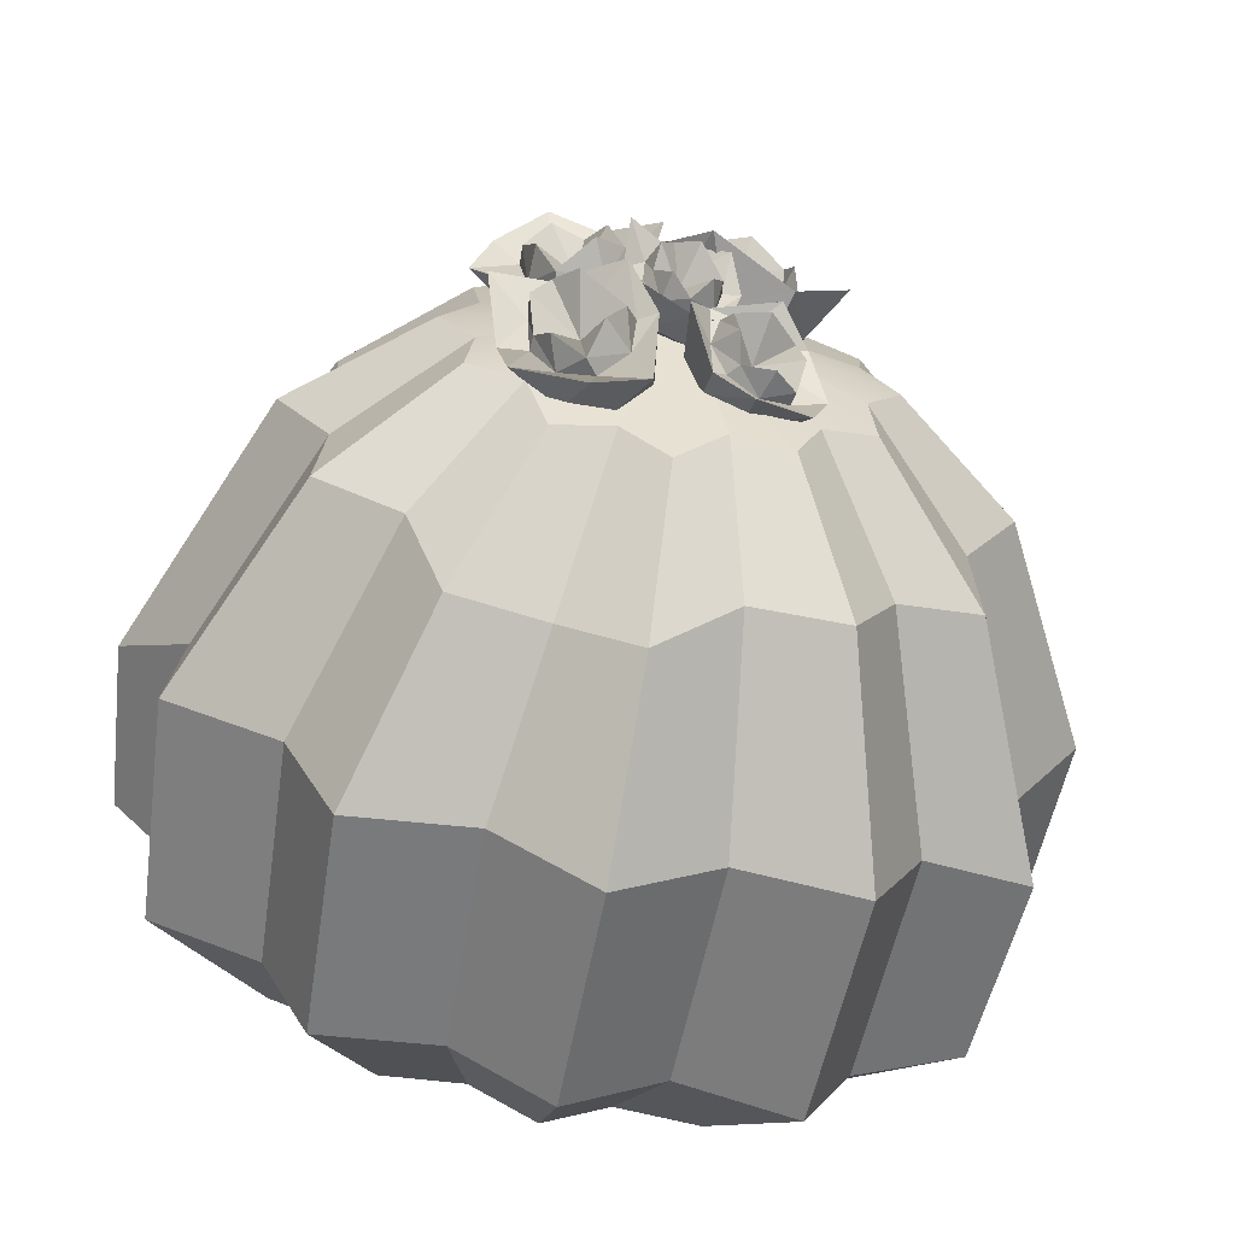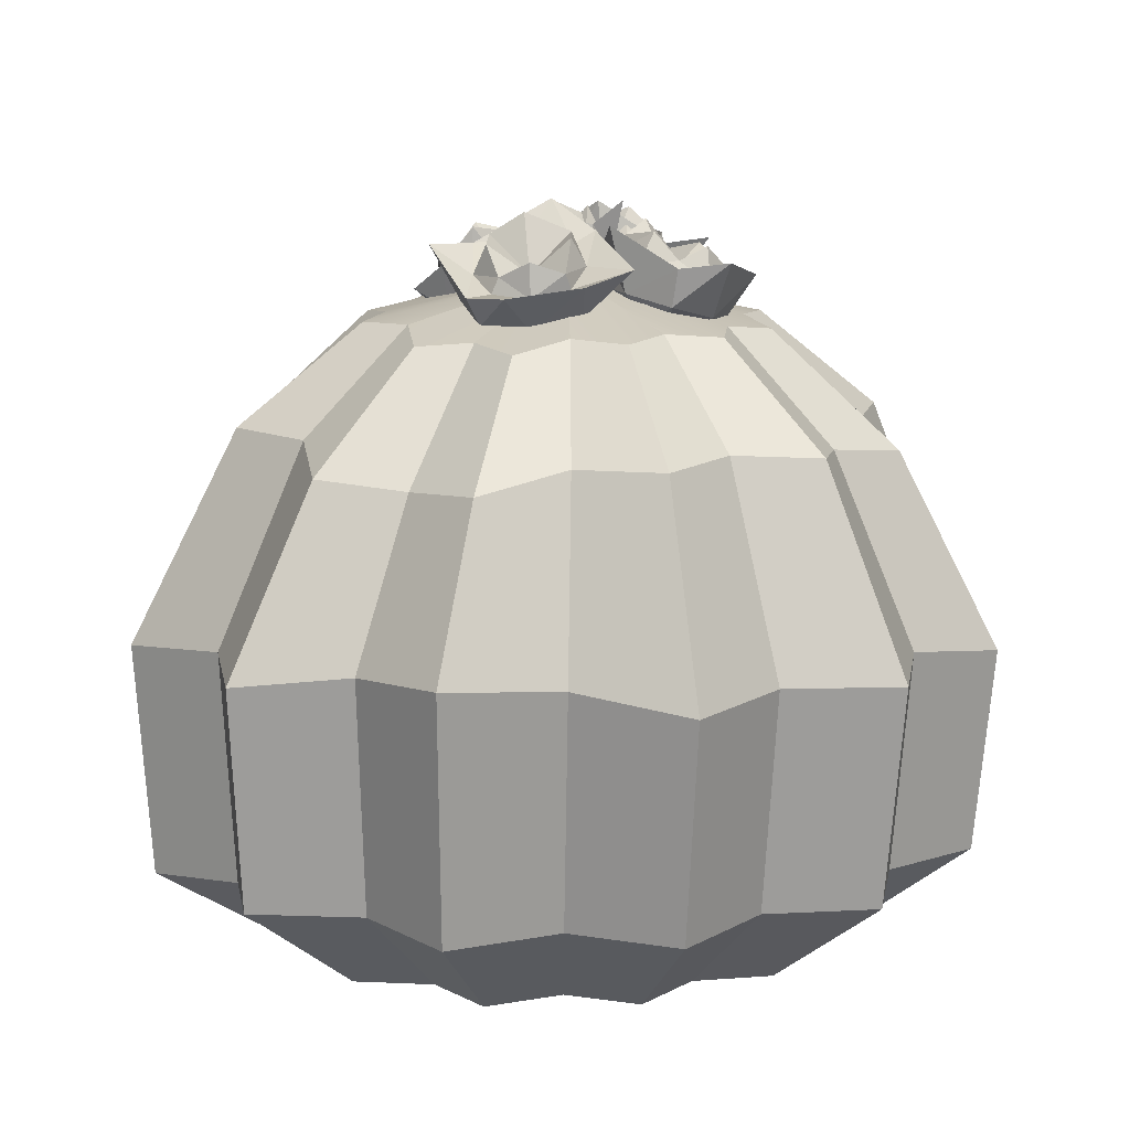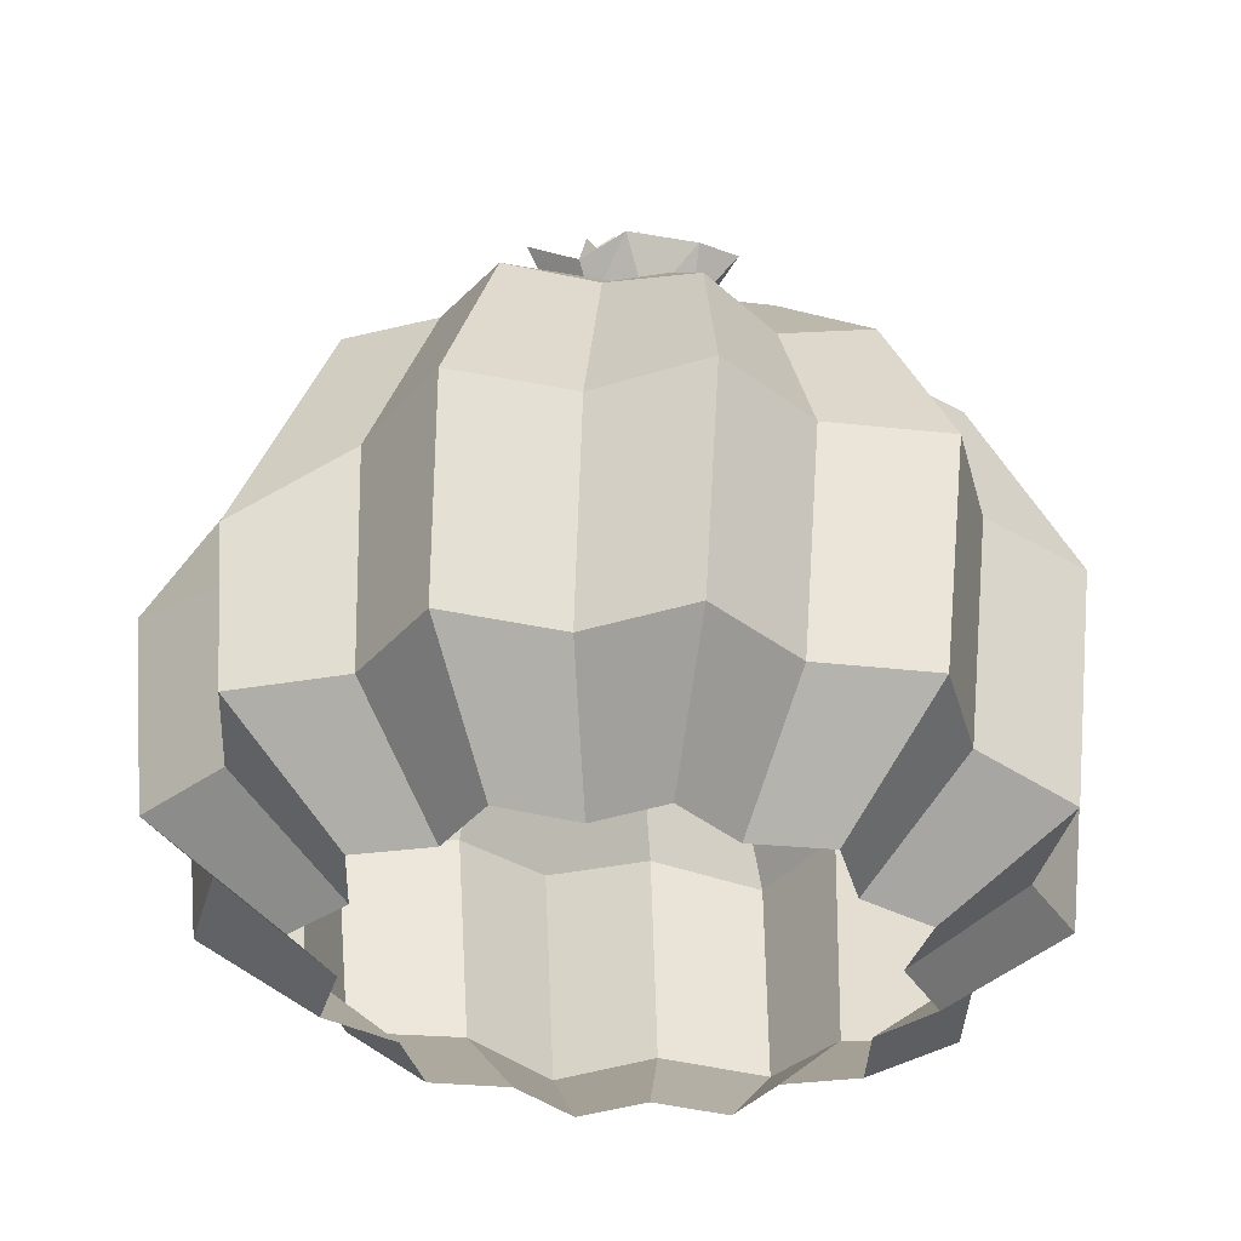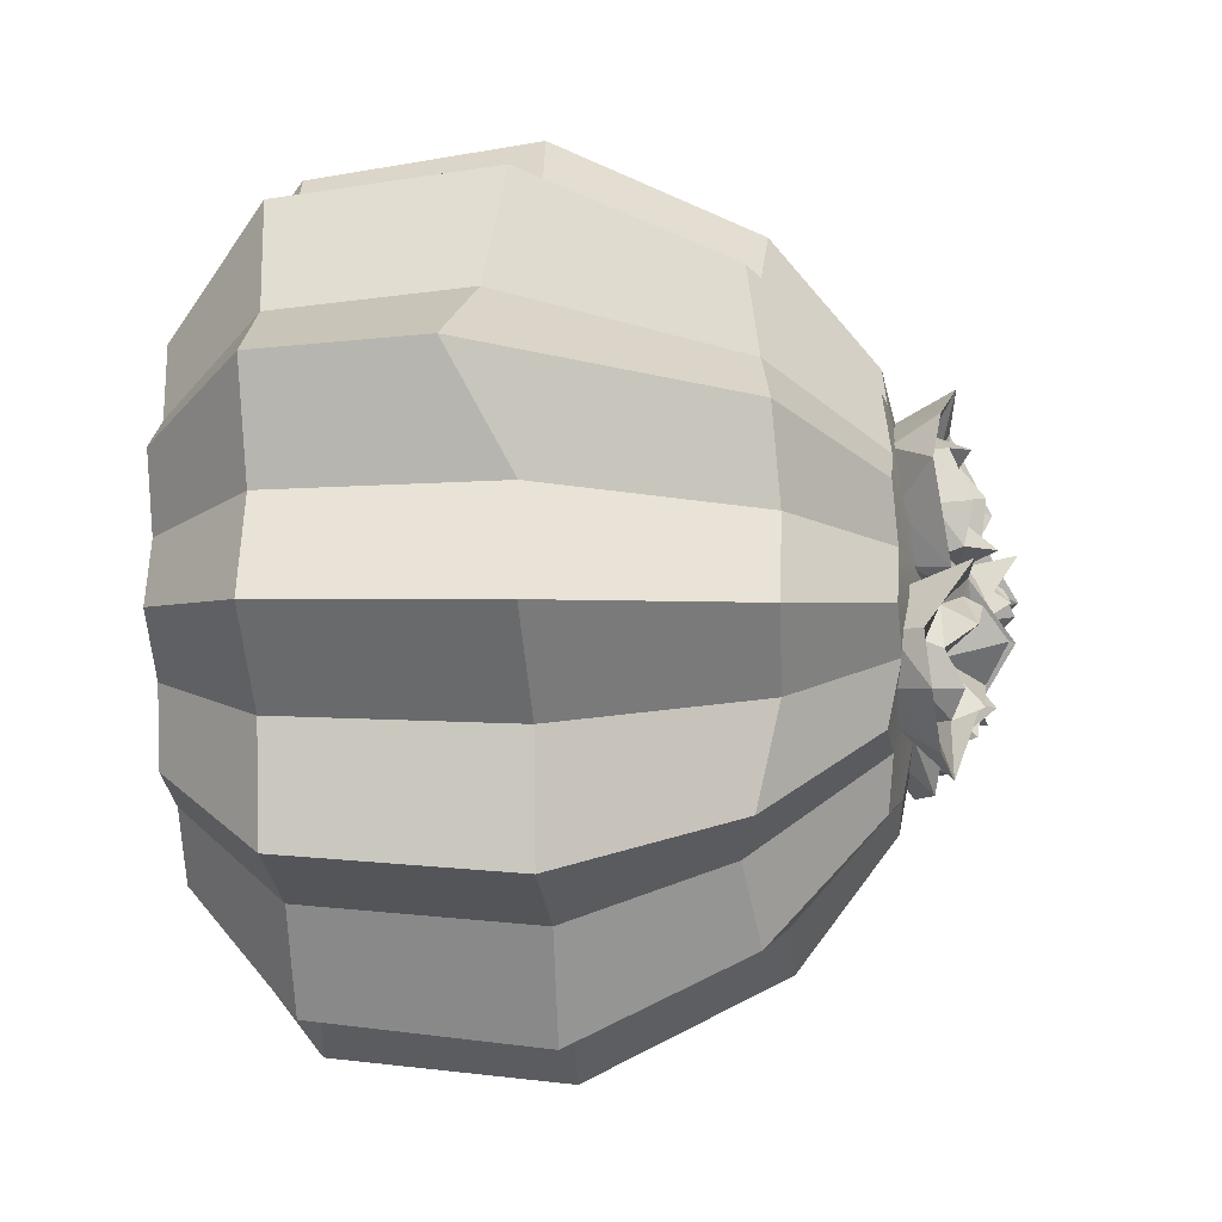
<metadata>
{"format":"obj","ext":"obj","renderer":"f3d","projection":"perspective","resolution":1024,"background":"white","views":[{"elev":-65.8,"azim":169.4,"up":"+Z"},{"elev":12.9,"azim":-15.8,"up":"+Y"},{"elev":-35.9,"azim":138.9,"up":"+Y"},{"elev":-30.9,"azim":93.6,"up":"+Z"}]}
</metadata>
<code>
v -10.09 58.35 8.183
v -1.437 59.05 10.81
v -11.61 61.02 9.165
v -2.188 62.18 14.02
v -8.763 64.9 0.4557
v 1.751 66.07 3.94
v -8.006 61.92 0.1718
v 0.6619 62.62 2.799
v -1.336 68.72 0.2744
v -9.325 61.38 13.62
v -6.156 58.03 11.01
v -3.28 62.94 -0.03162
v -10.69 60 3.683
v -13.38 65.13 2.741
v 2.825 63.39 12.33
v 1.253 60.97 7.299
v -4.099 65.45 1.655
v -0.1746 63.31 7.708
v -0.3459 64.93 4.025
v -9.862 62.52 4.696
v -7.876 64.49 1.676
v -9.05 61.15 8.157
v -6.155 60.9 10.69
v -2.514 61.71 10.94
v -4.781 67.86 3.487
v -1.705 65.92 8.078
v -0.7474 66.15 4.754
v -8.904 65.33 5.75
v -7.748 65.9 2.511
v -8.396 62.64 8.168
v -6.127 64.11 10.27
v -3.094 63.11 11.14
v -5.003 62.53 6.11
v -2.437 58.56 5.461
v -3.931 59.31 2.943
v -6.749 58.38 4.211
v -4.966 57.6 6.907
v 6.614 59.83 11.42
v 13.17 57.96 6.854
v 6.956 63.34 12.09
v 15.57 62.16 8.422
v 3.012 64.35 1.832
v 11.24 62.48 -3.65
v 2.701 60.95 2.375
v 9.262 59.08 -2.21
v 7.48 65.52 -5.326
v 11.36 63.86 13.61
v 10.63 58.68 10.85
v 5.238 60.23 -1.626
v 3.416 60.74 7.772
v 2.214 66.78 6.762
v 17.24 61.19 3.017
v 12.45 58.17 1.451
v 6.423 63.47 -0.873
v 12.39 61.19 1.76
v 9.989 62.1 -1.579
v 5 63.25 6.834
v 4.27 63.88 2.281
v 7.629 62.31 9.433
v 10.9 61.56 9.351
v 13.15 61.11 6.565
v 7.765 66.6 -0.06753
v 12.29 64.51 1.996
v 10.5 63.65 -1.277
v 6.734 66.01 5.701
v 5.167 65.46 2.2
v 8.241 63.61 8.317
v 11.17 64.75 7.616
v 13.22 62.81 6.511
v 8.571 61.79 4.388
v 8.791 56.64 3.788
v 6.358 57.39 2.655
v 5.595 57.75 6.04
v 8.302 56.9 7.11
v 11.65 57.02 -9.541
v 4.506 57.68 -14.48
v 14.24 59.81 -10.96
v 7.055 60.96 -18.38
v 10.95 63.74 -4.582
v 2.442 64.88 -10.96
v 9.129 60.65 -3.537
v 1.963 61.3 -8.476
v 5.386 67.63 -7.526
v 13.28 60.2 -15.93
v 8.557 56.67 -13.15
v 5.068 61.65 -4.867
v 11.75 58.71 -5.605
v 15.83 64.04 -5.684
v 2.45 62.15 -18.42
v 1.877 59.62 -12.41
v 7.107 64.28 -7.092
v 4.124 62.06 -13.2
v 4 63.72 -10.15
v 12.11 61.31 -7.601
v 10.27 63.32 -5.846
v 11.68 59.92 -10.69
v 9.5 59.65 -13.77
v 6.474 60.45 -15.19
v 9.017 66.8 -9.458
v 6.552 64.79 -14.02
v 4.972 64.99 -11.14
v 12.46 64.23 -9.767
v 10.84 64.78 -7.135
v 11.6 61.46 -11.35
v 10.51 62.97 -14.41
v 7.552 61.91 -15.69
v 7.943 61.28 -10.19
v 4.013 57.14 -8.93
v 5.076 57.92 -6.379
v 7.648 56.99 -6.581
v 6.351 56.19 -9.368
v -2.032 59.06 -11.14
v -8.75 56.87 -9.851
v -2.305 61.68 -13.2
v -10.58 59.49 -13.29
v -1.601 64.72 -7.221
v -9.985 62.32 -5.949
v -1.048 62.02 -5.852
v -7.774 59.83 -4.553
v -7.325 65.74 -5.381
v -5.716 60.97 -15.51
v -5.576 57.4 -11.5
v -4.222 61.48 -4.201
v -0.2656 60.95 -8.743
v 0.2445 66.13 -10.64
v -11.97 59.6 -9.789
v -9.532 57.94 -6.953
v -5.185 63.71 -6.427
v -9.529 60.3 -8.479
v -8.366 61.99 -6.475
v -1.975 62.74 -9.874
v -2.545 64.03 -7.607
v -3.521 61.1 -11.55
v -6.318 59.84 -12.12
v -8.941 59.42 -11.14
v -6.265 65.81 -8.672
v -9.526 62.93 -10.1
v -8.793 63.07 -7.495
v -3.873 64.74 -11.07
v -3.404 65.11 -8.552
v -4.389 62.16 -11.75
v -7.136 62.56 -12.77
v -9.088 60.75 -11.91
v -5.604 61.2 -8.992
v -5.723 57.15 -6.381
v -3.96 58.41 -5.433
v -2.451 58.37 -7.115
v -4.461 56.99 -8.069
v 4.703 62.69 -2.724
v -0.5525 61.12 -6.358
v 5.401 65.58 -3.474
v -0.1677 64.56 -8.907
v 2.15 66.4 1.716
v -4.25 64.82 -2.948
v 2.051 63.62 2.154
v -3.214 62.04 -1.481
v -3.063 67.33 -0.0701
v 4.386 65.99 -7.145
v 2.576 61.73 -5.463
v -1.081 63 1.261
v 4.375 63.45 0.402
v 5.262 68.42 0.9363
v -3.166 63.78 -7.383
v -2.88 61.28 -4.604
v -0.7303 65.67 -0.1094
v -2.26 63.76 -4.922
v -2.767 64.51 -2.461
v 3.619 65.5 -0.8035
v 1.778 66.02 0.7236
v 3.664 64.73 -3.262
v 2.147 64.09 -5.6
v -0.2251 63.7 -6.583
v -0.4371 68.23 -1.597
v -1.617 66.49 -5.227
v -2.604 65.79 -3.06
v 2.743 67.77 -2.101
v 1.594 67.31 -0.07809
v 3.049 65.79 -3.586
v 1.646 66.71 -5.715
v -0.0329 65.1 -6.788
v 0.7133 64.28 -2.75
v -0.4261 60.04 -2.271
v 0.1429 60.67 -0.2785
v 2.177 60.98 -0.525
v 1.449 60.27 -2.698
v 23.46 -0 -12.39
v 13.57 0 -21.4
v 0.04671 0 -24.69
v -13.49 -0 -21.35
v -23.38 -0 -12.32
v -26.99 0 0.004547
v -23.37 0 12.35
v -13.47 0 21.38
v 0.04671 0 24.69
v 13.57 0 21.36
v 23.46 -0 12.3
v 27.09 -0 -0.05197
v 26.61 48.64 -15.71
v 15.28 46.22 -27.54
v -0.04919 46.37 -31.7
v -15.3 48.91 -27.09
v -26.9 46.76 -15.71
v -30.63 48.92 0.002625
v -26.75 46.98 15.86
v -15.52 47 27.31
v 0.04714 48.96 31.27
v 15.41 48.64 27.06
v 26.87 46.76 15.63
v 30.74 48.43 -0.07852
v 26.08 47.73 7.035
v 22.59 -0 5.468
v 25.91 48.93 -7.15
v 22.59 -0 -5.561
v 18.96 48.48 -19.47
v 16.55 0 -15.1
v 6.819 44.96 -27.11
v 6.087 0 -20.59
v -6.904 48.73 -26.49
v -5.994 0 -20.58
v -19.12 47.97 -19.37
v -16.47 -0 -15.04
v -26.05 47.99 -7.112
v -22.5 0 -5.509
v -25.88 48.77 7.139
v -22.5 0 5.52
v -19.25 46.19 19.67
v -16.46 0 15.07
v -6.951 48.73 26.46
v -5.994 0 20.59
v 6.977 49.21 26.38
v 6.087 0 20.57
v 19.15 47.84 19.31
v 16.55 0 15.04
v 16.48 57.78 -9.954
v 11.61 58.09 -12.13
v 0.04771 61.97 -0.01315
v 9.495 56.74 -17.37
v 4.248 57.34 -16.68
v 0.006174 56.85 -20
v -4.189 58.24 -16.53
v -9.441 58.02 -17.16
v -11.53 58.31 -12.09
v -16.45 57.7 -9.913
v -15.76 58.33 -4.421
v -18.93 58.04 0.005585
v -15.77 58.24 4.442
v -16.5 57.08 10.02
v -11.62 57.54 12.18
v -9.555 57.05 17.27
v -4.203 58.18 16.52
v 0.04748 57.96 19.8
v 4.281 58.25 16.49
v 9.539 57.85 17.13
v 11.63 58.08 12.05
v 16.54 57.41 9.871
v 15.86 58.03 4.379
v 19.03 57.74 -0.05252
v 15.85 58.11 -4.471
v 33 9.333 -8.318
v 34.08 9.215 -18.39
v 24.17 9.489 -22.56
v 19.69 9.408 -31.77
v 8.876 9.68 -30.76
v 0.04655 9.56 -36.65
v -8.783 9.752 -30.74
v -19.66 8.571 -31.66
v -24.2 7.601 -22.34
v -34.04 8.648 -18.25
v -32.92 8.855 -8.239
v -39.27 7.65 -0.009521
v -32.92 8.876 8.238
v -33.98 9.577 18.33
v -24.07 9.755 22.52
v -19.6 9.577 31.75
v -8.783 9.755 30.76
v 0.04655 9.56 36.66
v 8.876 9.68 30.74
v 19.69 9.408 31.72
v 24.17 9.489 22.46
v 34.08 9.215 18.26
v 33 9.333 8.161
v 39.34 9.131 -0.08365
v 34.27 26.49 8.837
v 40.74 24.16 -0.222
v 34.31 29.69 -9.078
v 35.34 29.87 -19.96
v 25.13 30.28 -24.54
v 20.42 30.1 -34.46
v 9.229 30.5 -33.46
v 0.04672 30.28 -39.75
v -9.134 30.6 -33.44
v -20.33 30.31 -34.42
v -25.06 29.18 -24.49
v -35.33 26.05 -19.86
v -34.31 27.29 -8.893
v -40.74 29.49 0.03906
v -34.22 30.61 8.967
v -35.24 30.31 19.88
v -25.1 31.65 24.47
v -20.47 32.68 34.37
v -9.196 31.65 33.42
v 0.04672 30.28 39.75
v 9.229 30.5 33.43
v 20.42 30.1 34.39
v 25.13 30.27 24.42
v 35.32 28.57 19.79
f 10 11 4
f 4 11 2
f 12 9 8
f 8 9 6
f 15 16 6
f 6 16 8
f 7 13 5
f 5 13 14
f 11 10 1
f 1 10 3
f 9 12 5
f 5 12 7
f 14 13 3
f 3 13 1
f 16 15 2
f 2 15 4
f 15 6 18
f 18 6 19
f 6 9 19
f 19 9 17
f 9 5 17
f 17 5 21
f 14 20 5
f 5 20 21
f 3 10 22
f 22 10 23
f 14 3 20
f 20 3 22
f 10 4 23
f 23 4 24
f 4 15 24
f 24 15 18
f 19 27 18
f 18 27 26
f 19 17 27
f 27 17 25
f 21 29 17
f 17 29 25
f 20 28 21
f 21 28 29
f 22 23 30
f 30 23 31
f 22 30 20
f 20 30 28
f 24 32 23
f 23 32 31
f 24 18 32
f 32 18 26
f 26 27 33
f 27 25 33
f 25 29 33
f 29 28 33
f 30 31 33
f 28 30 33
f 31 32 33
f 32 26 33
f 12 8 35
f 16 34 8
f 8 34 35
f 12 35 7
f 7 35 36
f 13 7 36
f 11 1 37
f 13 36 1
f 1 36 37
f 16 2 34
f 11 37 2
f 2 37 34
f 47 48 41
f 41 48 39
f 49 46 45
f 45 46 43
f 52 53 43
f 43 53 45
f 44 50 42
f 42 50 51
f 48 47 38
f 38 47 40
f 46 49 42
f 42 49 44
f 51 50 40
f 40 50 38
f 53 52 39
f 39 52 41
f 52 43 55
f 55 43 56
f 43 46 56
f 56 46 54
f 46 42 54
f 54 42 58
f 51 57 42
f 42 57 58
f 40 47 59
f 59 47 60
f 51 40 57
f 57 40 59
f 47 41 60
f 60 41 61
f 41 52 61
f 61 52 55
f 56 64 55
f 55 64 63
f 56 54 64
f 64 54 62
f 58 66 54
f 54 66 62
f 57 65 58
f 58 65 66
f 59 60 67
f 67 60 68
f 59 67 57
f 57 67 65
f 61 69 60
f 60 69 68
f 61 55 69
f 69 55 63
f 63 64 70
f 64 62 70
f 62 66 70
f 66 65 70
f 67 68 70
f 65 67 70
f 68 69 70
f 69 63 70
f 49 45 72
f 53 71 45
f 45 71 72
f 49 72 44
f 44 72 73
f 50 44 73
f 48 38 74
f 50 73 38
f 38 73 74
f 53 39 71
f 48 74 39
f 39 74 71
f 84 85 78
f 78 85 76
f 86 83 82
f 82 83 80
f 89 90 80
f 80 90 82
f 81 87 79
f 79 87 88
f 85 84 75
f 75 84 77
f 83 86 79
f 79 86 81
f 88 87 77
f 77 87 75
f 90 89 76
f 76 89 78
f 89 80 92
f 92 80 93
f 80 83 93
f 93 83 91
f 83 79 91
f 91 79 95
f 88 94 79
f 79 94 95
f 77 84 96
f 96 84 97
f 88 77 94
f 94 77 96
f 84 78 97
f 97 78 98
f 78 89 98
f 98 89 92
f 93 101 92
f 92 101 100
f 93 91 101
f 101 91 99
f 95 103 91
f 91 103 99
f 94 102 95
f 95 102 103
f 96 97 104
f 104 97 105
f 96 104 94
f 94 104 102
f 98 106 97
f 97 106 105
f 98 92 106
f 106 92 100
f 100 101 107
f 101 99 107
f 99 103 107
f 103 102 107
f 104 105 107
f 102 104 107
f 105 106 107
f 106 100 107
f 86 82 109
f 90 108 82
f 82 108 109
f 86 109 81
f 81 109 110
f 87 81 110
f 85 75 111
f 87 110 75
f 75 110 111
f 90 76 108
f 85 111 76
f 76 111 108
f 121 122 115
f 115 122 113
f 123 120 119
f 119 120 117
f 126 127 117
f 117 127 119
f 118 124 116
f 116 124 125
f 122 121 112
f 112 121 114
f 120 123 116
f 116 123 118
f 125 124 114
f 114 124 112
f 127 126 113
f 113 126 115
f 126 117 129
f 129 117 130
f 117 120 130
f 130 120 128
f 120 116 128
f 128 116 132
f 125 131 116
f 116 131 132
f 114 121 133
f 133 121 134
f 125 114 131
f 131 114 133
f 121 115 134
f 134 115 135
f 115 126 135
f 135 126 129
f 130 138 129
f 129 138 137
f 130 128 138
f 138 128 136
f 132 140 128
f 128 140 136
f 131 139 132
f 132 139 140
f 133 134 141
f 141 134 142
f 133 141 131
f 131 141 139
f 135 143 134
f 134 143 142
f 135 129 143
f 143 129 137
f 137 138 144
f 138 136 144
f 136 140 144
f 140 139 144
f 141 142 144
f 139 141 144
f 142 143 144
f 143 137 144
f 123 119 146
f 127 145 119
f 119 145 146
f 123 146 118
f 118 146 147
f 124 118 147
f 122 112 148
f 124 147 112
f 112 147 148
f 127 113 145
f 122 148 113
f 113 148 145
f 158 159 152
f 152 159 150
f 160 157 156
f 156 157 154
f 163 164 154
f 154 164 156
f 155 161 153
f 153 161 162
f 159 158 149
f 149 158 151
f 157 160 153
f 153 160 155
f 162 161 151
f 151 161 149
f 164 163 150
f 150 163 152
f 163 154 166
f 166 154 167
f 154 157 167
f 167 157 165
f 157 153 165
f 165 153 169
f 162 168 153
f 153 168 169
f 151 158 170
f 170 158 171
f 162 151 168
f 168 151 170
f 158 152 171
f 171 152 172
f 152 163 172
f 172 163 166
f 167 175 166
f 166 175 174
f 167 165 175
f 175 165 173
f 169 177 165
f 165 177 173
f 168 176 169
f 169 176 177
f 170 171 178
f 178 171 179
f 170 178 168
f 168 178 176
f 172 180 171
f 171 180 179
f 172 166 180
f 180 166 174
f 174 175 181
f 175 173 181
f 173 177 181
f 177 176 181
f 178 179 181
f 176 178 181
f 179 180 181
f 180 174 181
f 160 156 183
f 164 182 156
f 156 182 183
f 160 183 155
f 155 183 184
f 161 155 184
f 159 149 185
f 161 184 149
f 149 184 185
f 164 150 182
f 159 185 150
f 150 185 182
f 214 287 288 199
f 216 289 290 200
f 218 291 292 201
f 220 293 294 202
f 222 295 296 203
f 224 297 298 204
f 226 299 300 205
f 228 301 302 206
f 230 303 304 207
f 232 305 306 208
f 210 283 284 209
f 212 285 286 198
f 234 235 236
f 237 238 236
f 239 240 236
f 241 242 236
f 243 244 236
f 245 246 236
f 247 248 236
f 249 250 236
f 251 252 236
f 253 254 236
f 255 256 236
f 257 258 236
f 306 283 210 208
f 284 285 212 209
f 286 287 214 198
f 288 289 216 199
f 290 291 218 200
f 292 293 220 201
f 294 295 222 202
f 296 297 224 203
f 298 299 226 204
f 300 301 228 205
f 302 303 230 206
f 304 305 232 207
f 236 244 245
f 236 246 247
f 236 248 249
f 236 250 251
f 236 252 253
f 236 254 255
f 236 256 257
f 236 258 234
f 236 235 237
f 236 238 239
f 236 240 241
f 236 242 243
f 198 214 235 234
f 199 216 238 237
f 200 218 240 239
f 201 220 242 241
f 202 222 244 243
f 203 224 246 245
f 204 226 248 247
f 205 228 250 249
f 206 230 252 251
f 207 232 254 253
f 208 210 256 255
f 209 212 258 257
f 222 203 245 244
f 224 204 247 246
f 226 205 249 248
f 228 206 251 250
f 230 207 253 252
f 232 208 255 254
f 210 209 257 256
f 212 198 234 258
f 214 199 237 235
f 216 200 239 238
f 218 201 241 240
f 220 202 243 242
f 260 259 213 186
f 186 215 261 260
f 262 261 215 187
f 187 217 263 262
f 264 263 217 188
f 188 219 265 264
f 266 265 219 189
f 189 221 267 266
f 268 267 221 190
f 190 223 269 268
f 270 269 223 191
f 191 225 271 270
f 272 271 225 192
f 192 227 273 272
f 274 273 227 193
f 193 229 275 274
f 276 275 229 194
f 194 231 277 276
f 278 277 231 195
f 195 233 279 278
f 280 279 233 196
f 196 211 281 280
f 282 281 211 197
f 197 213 259 282
f 284 283 281 282
f 282 259 285 284
f 286 285 259 260
f 260 261 287 286
f 288 287 261 262
f 262 263 289 288
f 290 289 263 264
f 264 265 291 290
f 292 291 265 266
f 266 267 293 292
f 294 293 267 268
f 268 269 295 294
f 296 295 269 270
f 270 271 297 296
f 298 297 271 272
f 272 273 299 298
f 300 299 273 274
f 274 275 301 300
f 302 301 275 276
f 276 277 303 302
f 304 303 277 278
f 278 279 305 304
f 306 305 279 280
f 280 281 283 306

</code>
